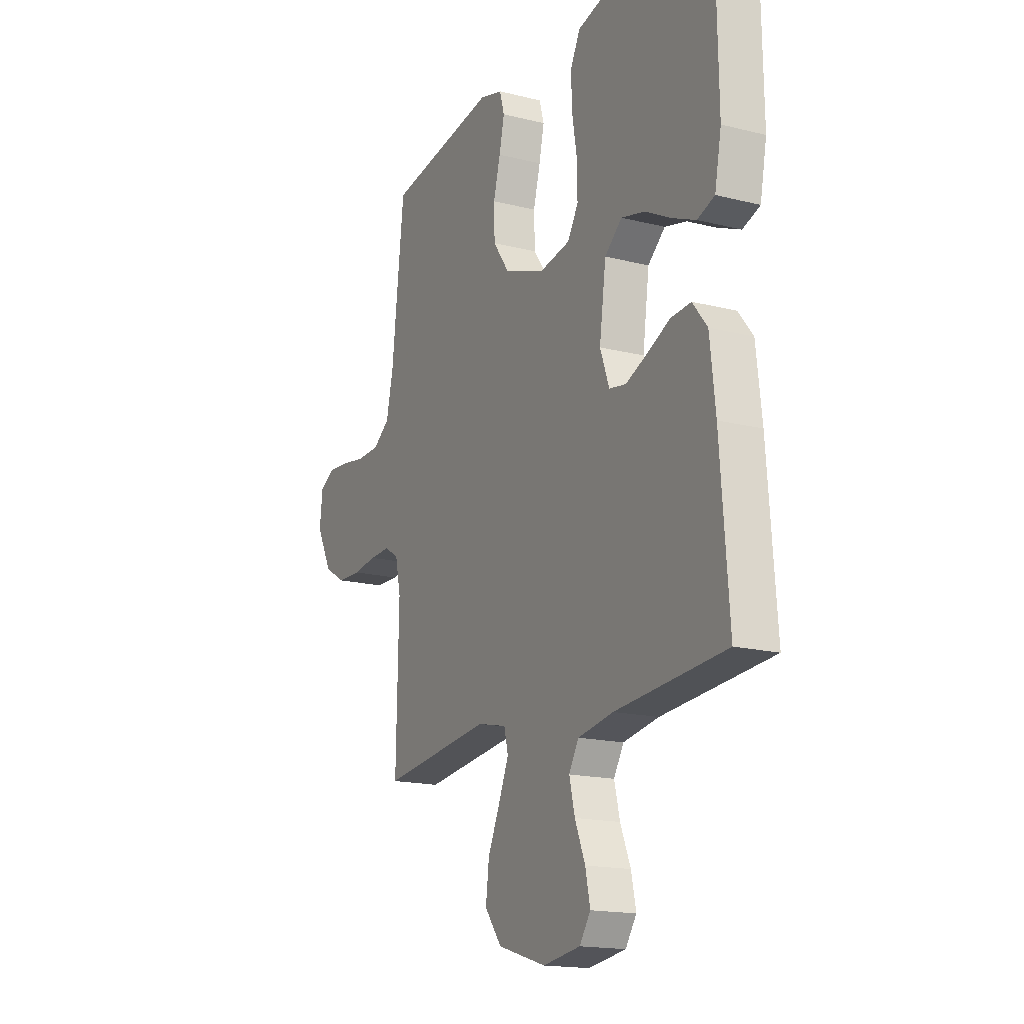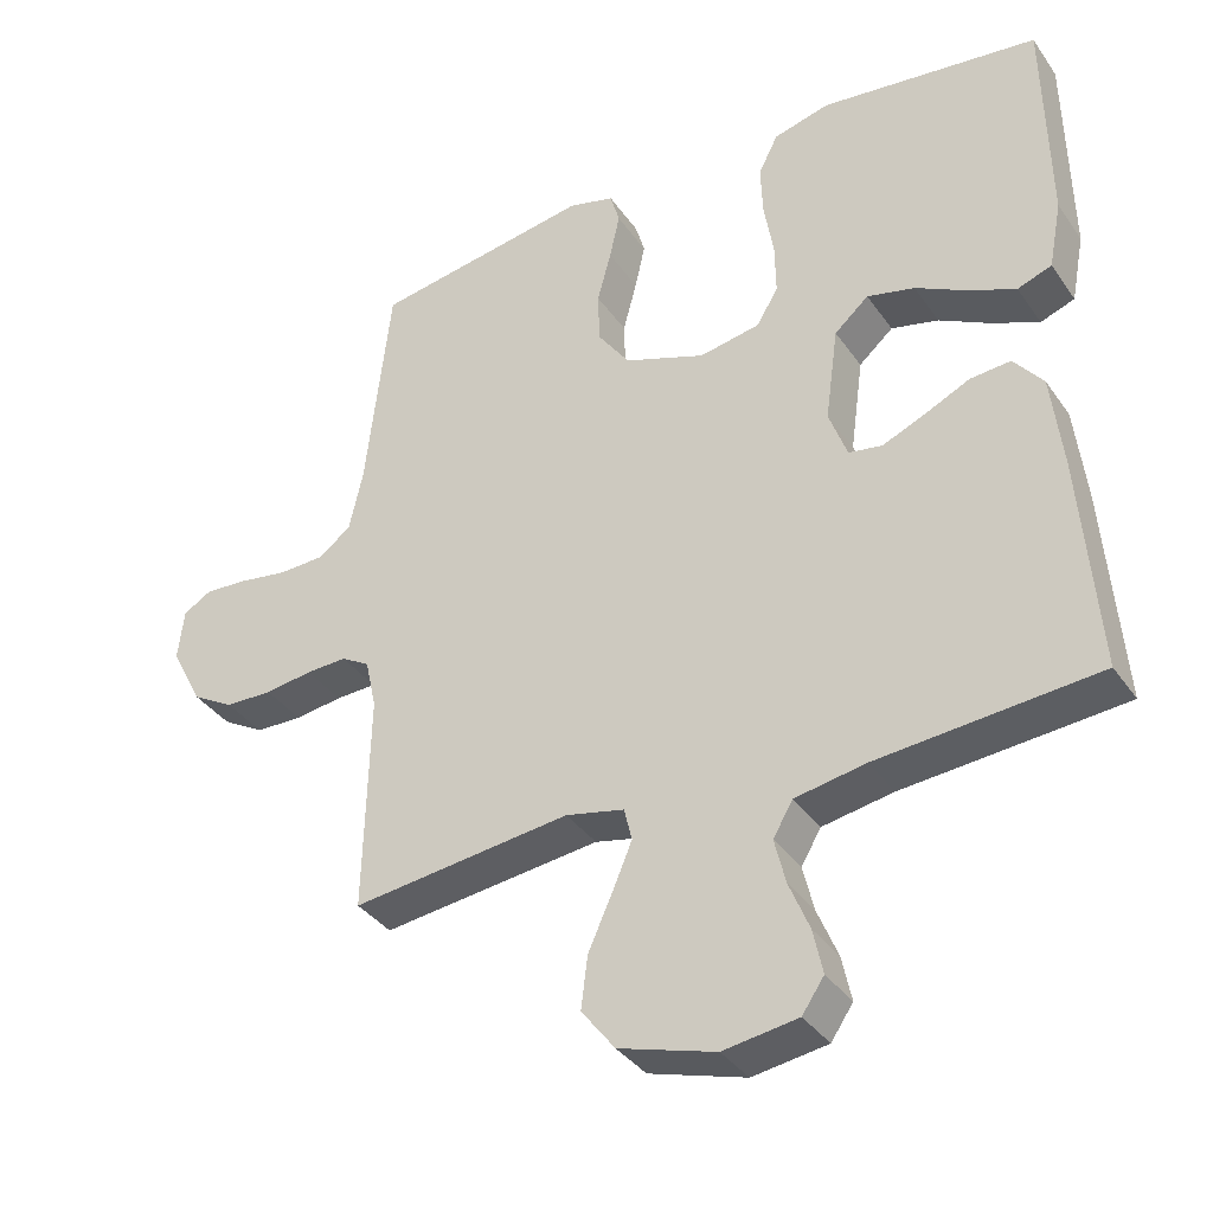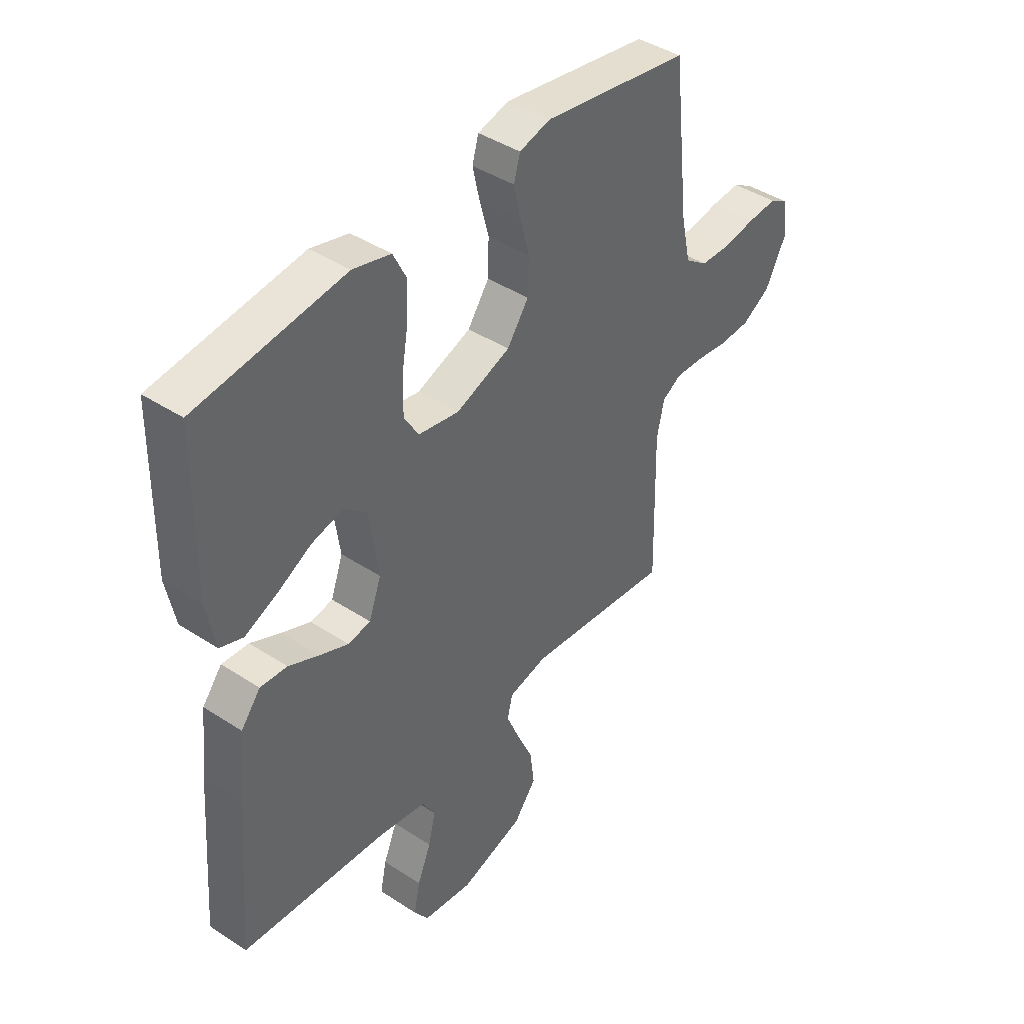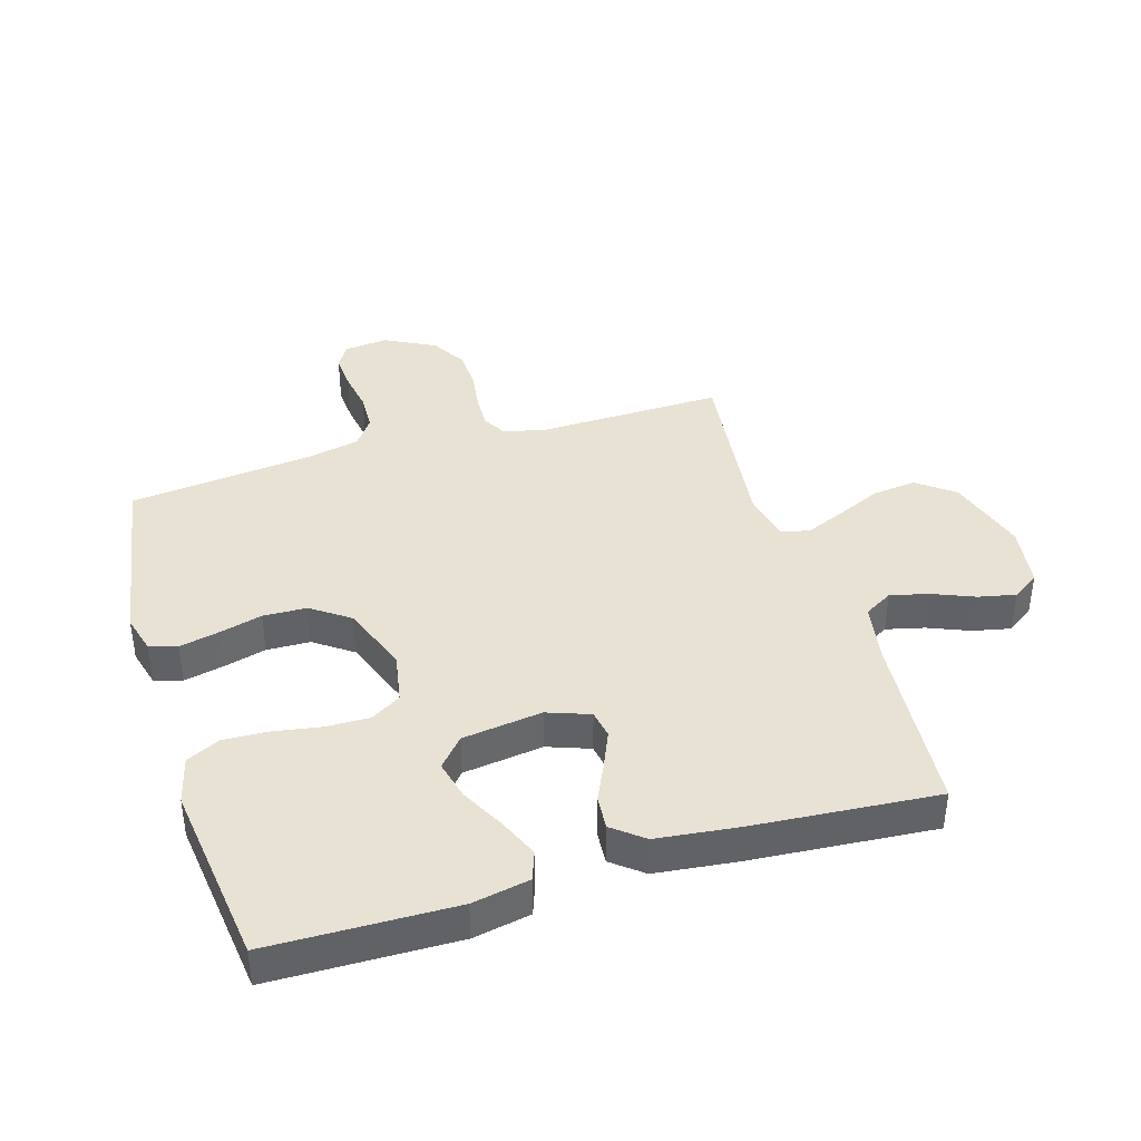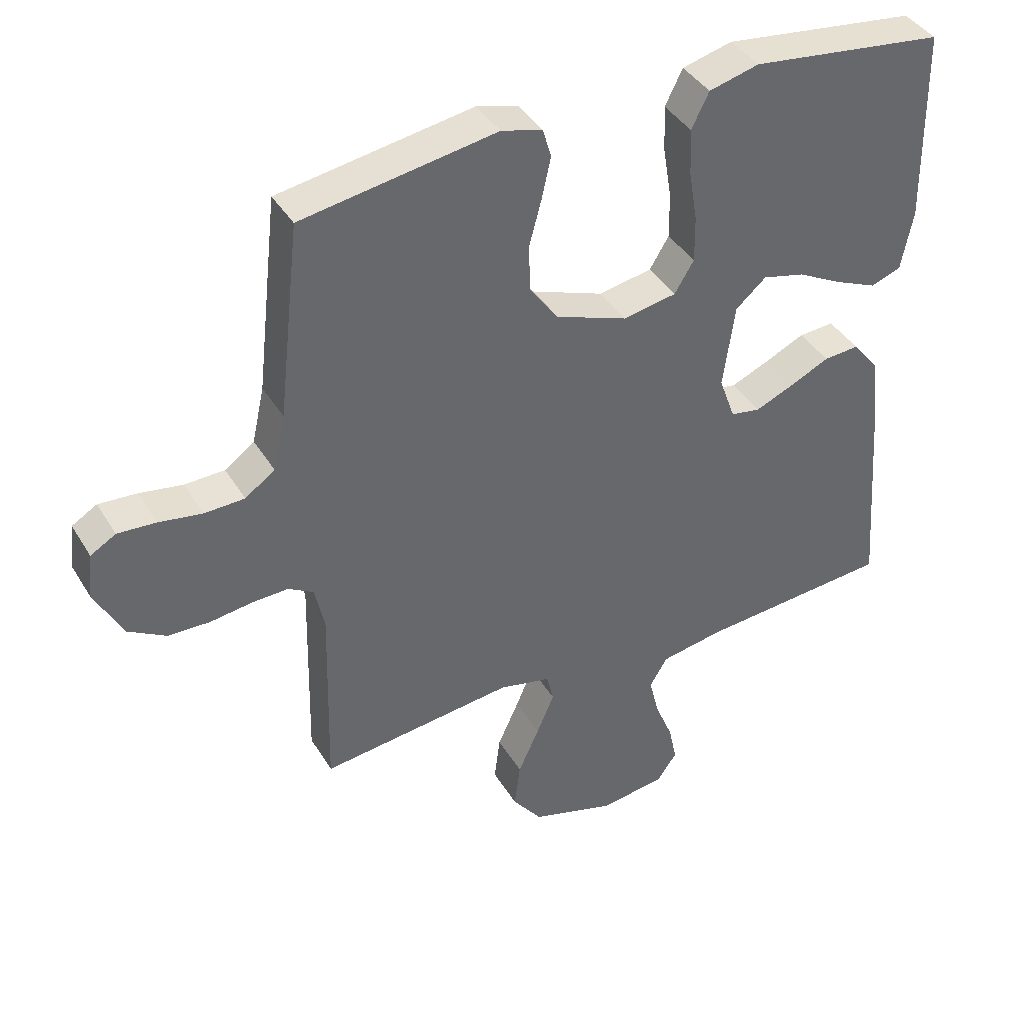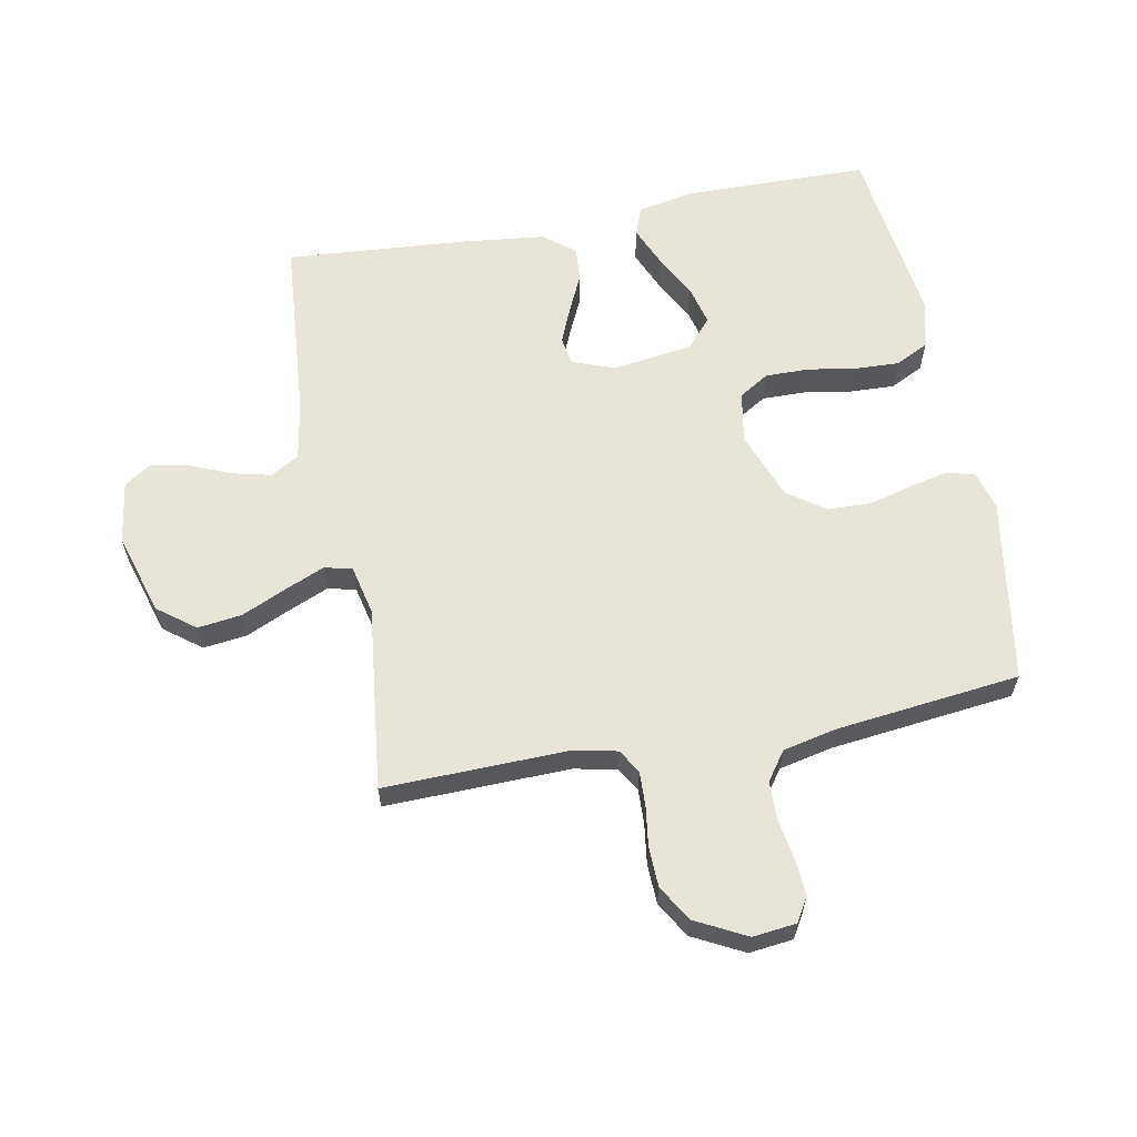
<metadata>
{"format":"obj","ext":"obj","renderer":"f3d","projection":"perspective","resolution":1024,"background":"white","views":[{"elev":-16.8,"azim":63.0,"up":"+Z"},{"elev":-36.6,"azim":30.5,"up":"+Z"},{"elev":42.3,"azim":128.1,"up":"+Z"},{"elev":39.8,"azim":73.2,"up":"+Y"},{"elev":40.2,"azim":-28.4,"up":"+Z"},{"elev":61.4,"azim":-100.8,"up":"+Y"}]}
</metadata>
<code>
v 0.5 0.07 0.5
v 0.505 0.07 0.2
v 0.487 0.07 0.107
v 0.44 0.07 0.09
v 0.375 0.07 0.118
v 0.305 0.07 0.155
v 0.24 0.07 0.171
v 0.193 0.07 0.13
v 0.175 0.07 0
v 0.2 0.07 -0.069
v 0.246 0.07 -0.077
v 0.305 0.07 -0.052
v 0.367 0.07 -0.023
v 0.422 0.07 -0.019
v 0.462 0.07 -0.069
v 0.477 0.07 -0.2
v 0.5 0.07 -0.5
v 0.2 0.07 -0.524
v 0.103 0.07 -0.541
v 0.076 0.07 -0.587
v 0.091 0.07 -0.649
v 0.119 0.07 -0.717
v 0.132 0.07 -0.778
v 0.102 0.07 -0.822
v 0 0.07 -0.837
v -0.132 0.07 -0.797
v -0.178 0.07 -0.737
v -0.169 0.07 -0.665
v -0.136 0.07 -0.592
v -0.109 0.07 -0.528
v -0.12 0.07 -0.483
v -0.2 0.07 -0.465
v -0.5 0.07 -0.5
v -0.493 0.07 -0.2
v -0.508 0.07 -0.131
v -0.547 0.07 -0.108
v -0.603 0.07 -0.11
v -0.668 0.07 -0.119
v -0.733 0.07 -0.117
v -0.791 0.07 -0.083
v -0.834 0.07 0
v -0.826 0.07 0.071
v -0.787 0.07 0.094
v -0.728 0.07 0.09
v -0.661 0.07 0.079
v -0.599 0.07 0.081
v -0.553 0.07 0.114
v -0.534 0.07 0.2
v -0.5 0.07 0.5
v -0.2 0.07 0.549
v -0.137 0.07 0.532
v -0.124 0.07 0.487
v -0.138 0.07 0.424
v -0.157 0.07 0.353
v -0.155 0.07 0.282
v -0.111 0.07 0.22
v 0 0.07 0.179
v 0.083 0.07 0.194
v 0.113 0.07 0.243
v 0.112 0.07 0.314
v 0.099 0.07 0.392
v 0.096 0.07 0.464
v 0.123 0.07 0.518
v 0.2 0.07 0.538
v 0.5 0 0.5
v 0.505 0 0.2
v 0.487 0 0.107
v 0.44 0 0.09
v 0.375 0 0.118
v 0.305 0 0.155
v 0.24 0 0.171
v 0.193 0 0.13
v 0.175 0 0
v 0.2 0 -0.069
v 0.246 0 -0.077
v 0.305 0 -0.052
v 0.367 0 -0.023
v 0.422 0 -0.019
v 0.462 0 -0.069
v 0.477 0 -0.2
v 0.5 0 -0.5
v 0.2 0 -0.524
v 0.103 0 -0.541
v 0.076 0 -0.587
v 0.091 0 -0.649
v 0.119 0 -0.717
v 0.132 0 -0.778
v 0.102 0 -0.822
v 0 0 -0.837
v -0.132 0 -0.797
v -0.178 0 -0.737
v -0.169 0 -0.665
v -0.136 0 -0.592
v -0.109 0 -0.528
v -0.12 0 -0.483
v -0.2 0 -0.465
v -0.5 0 -0.5
v -0.493 0 -0.2
v -0.508 0 -0.131
v -0.547 0 -0.108
v -0.603 0 -0.11
v -0.668 0 -0.119
v -0.733 0 -0.117
v -0.791 0 -0.083
v -0.834 0 0
v -0.826 0 0.071
v -0.787 0 0.094
v -0.728 0 0.09
v -0.661 0 0.079
v -0.599 0 0.081
v -0.553 0 0.114
v -0.534 0 0.2
v -0.5 0 0.5
v -0.2 0 0.549
v -0.137 0 0.532
v -0.124 0 0.487
v -0.138 0 0.424
v -0.157 0 0.353
v -0.155 0 0.282
v -0.111 0 0.22
v 0 0 0.179
v 0.083 0 0.194
v 0.113 0 0.243
v 0.112 0 0.314
v 0.099 0 0.392
v 0.096 0 0.464
v 0.123 0 0.518
v 0.2 0 0.538
f 60 61 62 63
f 59 60 63 64
f 51 52 53 54
f 49 50 51 54
f 48 49 54 55
f 47 48 55 56
f 42 43 44 45
f 42 45 46
f 41 42 46
f 40 41 46
f 37 38 39 40
f 36 37 40 46
f 35 36 46 47
f 32 33 34
f 31 32 34 35
f 26 27 28 29
f 26 29 30
f 25 26 30
f 24 25 30 31
f 21 22 23 24
f 20 21 24 31
f 15 16 17 18
f 15 18 19
f 12 13 14 15
f 11 12 15 19
f 10 11 19 20
f 3 4 5 6
f 1 2 3 6
f 59 64 1 6
f 35 47 56 57
f 35 57 58
f 31 35 58
f 9 10 20 31
f 8 9 31 58
f 7 8 58 59
f 6 7 59
f 127 126 125 124
f 128 127 124 123
f 118 117 116 115
f 118 115 114 113
f 119 118 113 112
f 120 119 112 111
f 109 108 107 106
f 110 109 106
f 110 106 105
f 110 105 104
f 104 103 102 101
f 110 104 101 100
f 111 110 100 99
f 98 97 96
f 99 98 96 95
f 93 92 91 90
f 94 93 90
f 94 90 89
f 95 94 89 88
f 88 87 86 85
f 95 88 85 84
f 82 81 80 79
f 83 82 79
f 79 78 77 76
f 83 79 76 75
f 84 83 75 74
f 70 69 68 67
f 70 67 66 65
f 70 65 128 123
f 121 120 111 99
f 122 121 99
f 122 99 95
f 95 84 74 73
f 122 95 73 72
f 123 122 72 71
f 123 71 70
f 1 65 66 2
f 2 66 67 3
f 3 67 68 4
f 4 68 69 5
f 5 69 70 6
f 6 70 71 7
f 7 71 72 8
f 8 72 73 9
f 9 73 74 10
f 10 74 75 11
f 11 75 76 12
f 12 76 77 13
f 13 77 78 14
f 14 78 79 15
f 15 79 80 16
f 16 80 81 17
f 17 81 82 18
f 18 82 83 19
f 19 83 84 20
f 20 84 85 21
f 21 85 86 22
f 22 86 87 23
f 23 87 88 24
f 24 88 89 25
f 25 89 90 26
f 26 90 91 27
f 27 91 92 28
f 28 92 93 29
f 29 93 94 30
f 30 94 95 31
f 31 95 96 32
f 32 96 97 33
f 33 97 98 34
f 34 98 99 35
f 35 99 100 36
f 36 100 101 37
f 37 101 102 38
f 38 102 103 39
f 39 103 104 40
f 40 104 105 41
f 41 105 106 42
f 42 106 107 43
f 43 107 108 44
f 44 108 109 45
f 45 109 110 46
f 46 110 111 47
f 47 111 112 48
f 48 112 113 49
f 49 113 114 50
f 50 114 115 51
f 51 115 116 52
f 52 116 117 53
f 53 117 118 54
f 54 118 119 55
f 55 119 120 56
f 56 120 121 57
f 57 121 122 58
f 58 122 123 59
f 59 123 124 60
f 60 124 125 61
f 61 125 126 62
f 62 126 127 63
f 63 127 128 64
f 64 128 65 1

</code>
